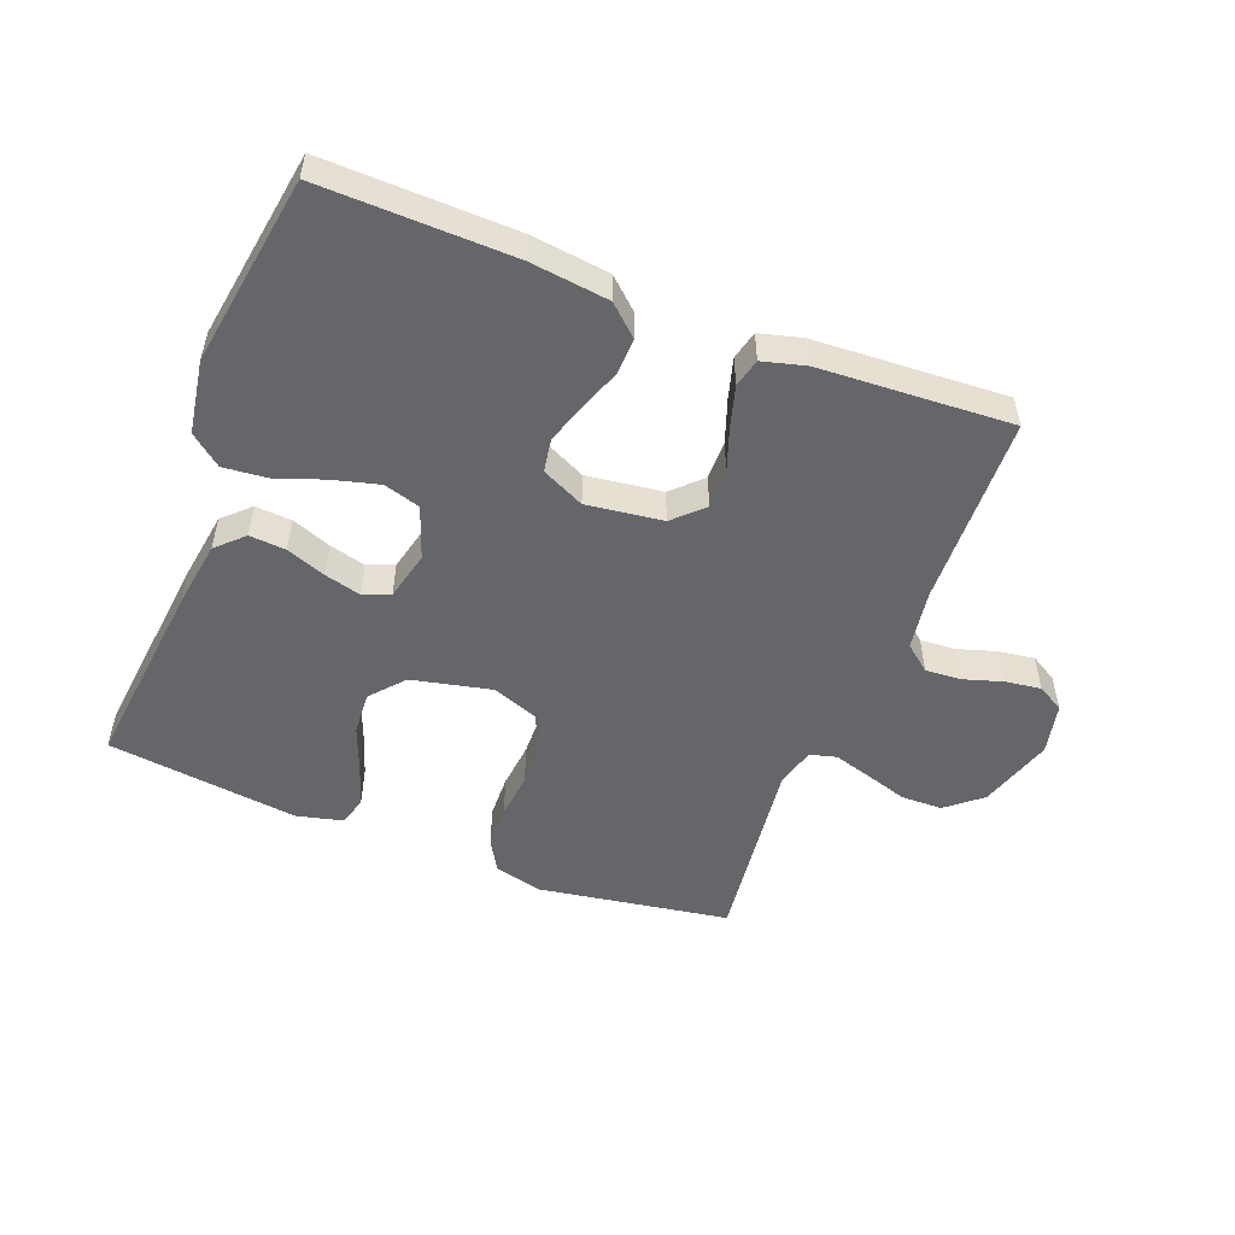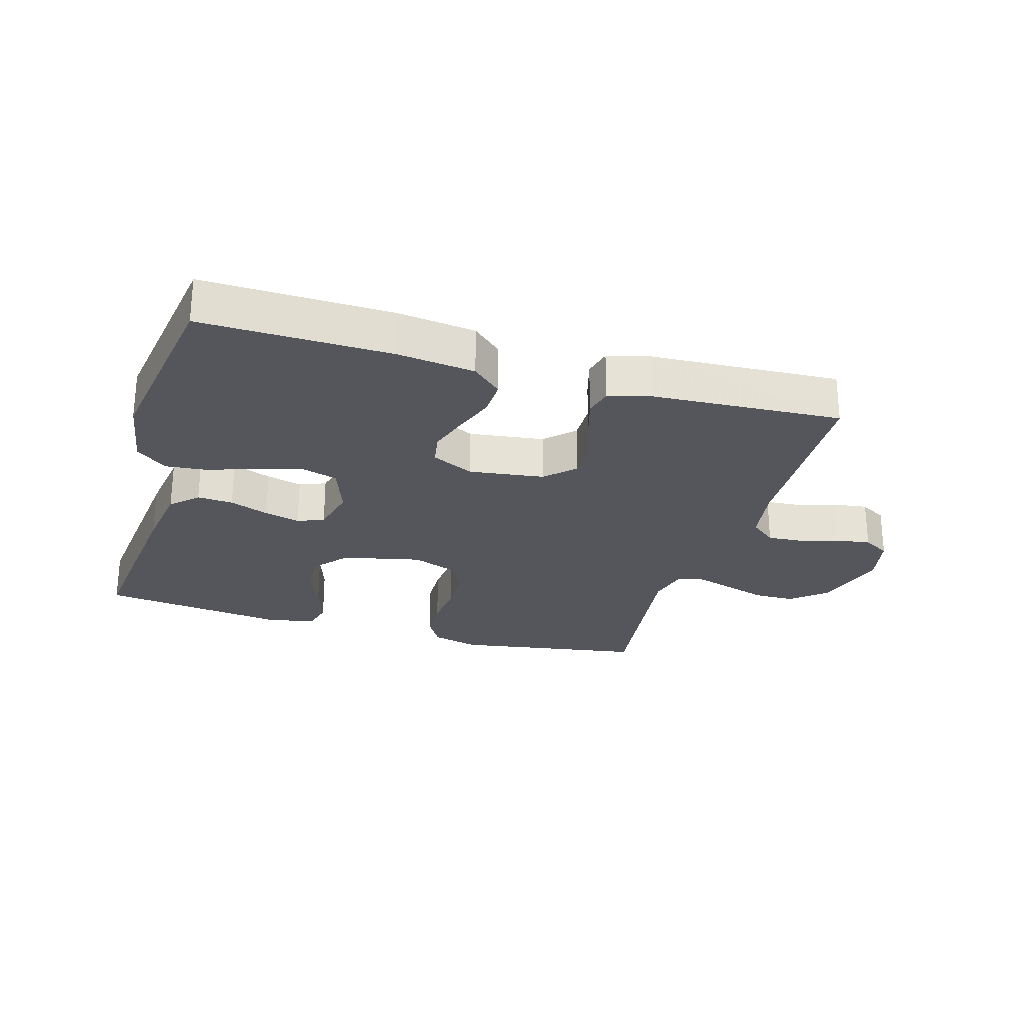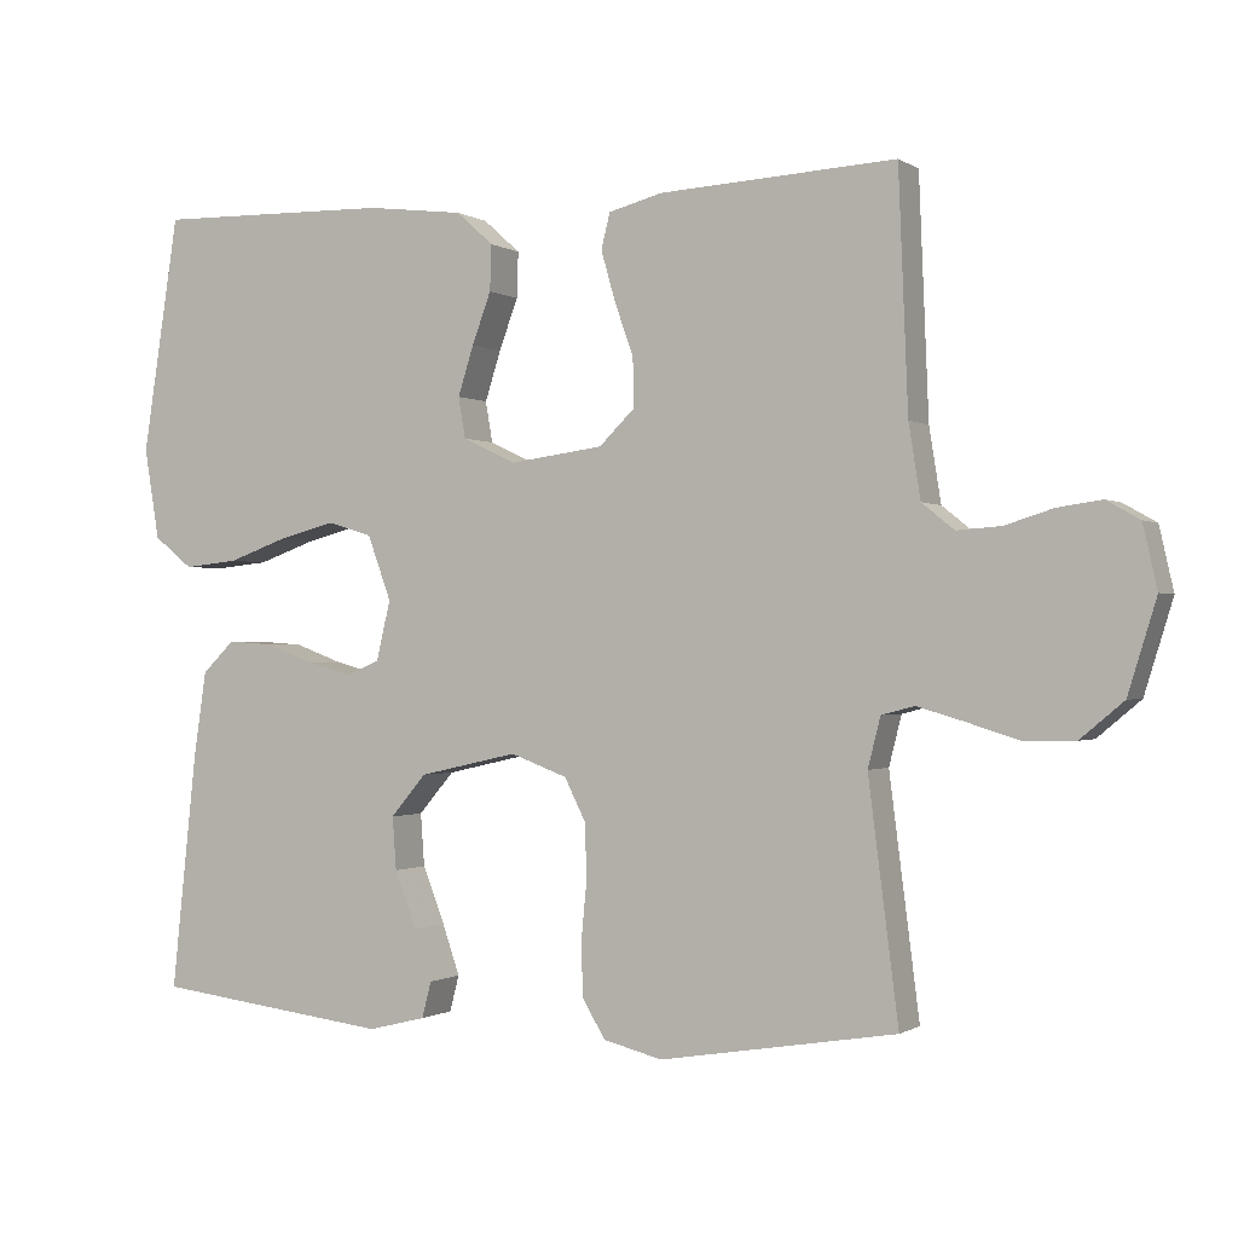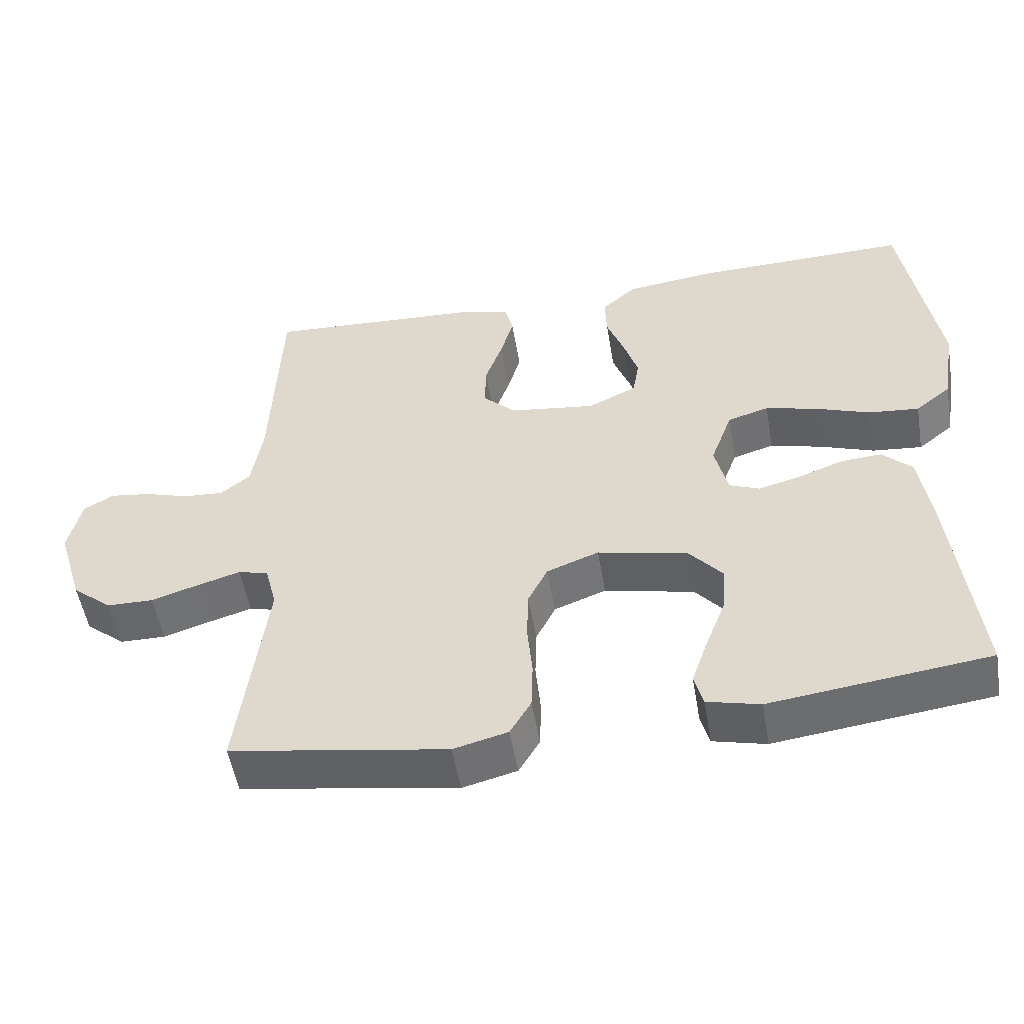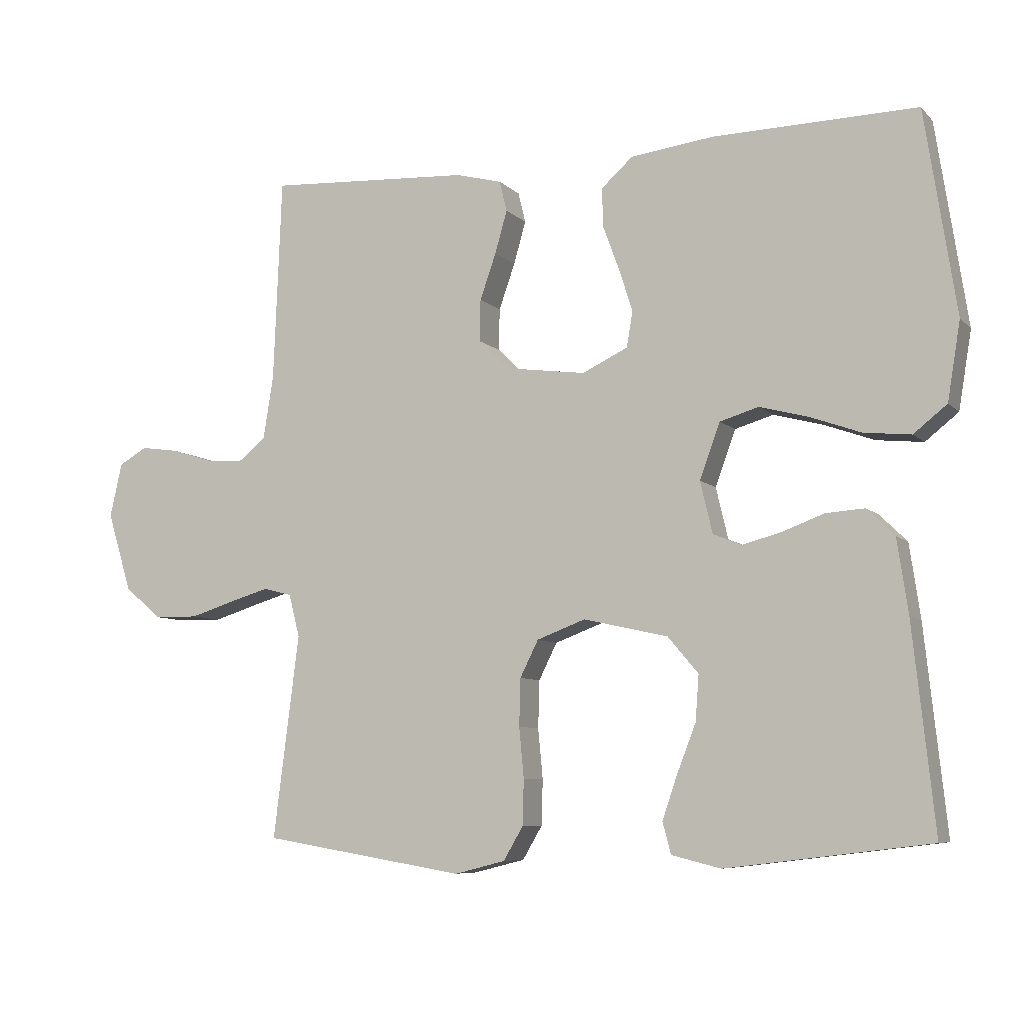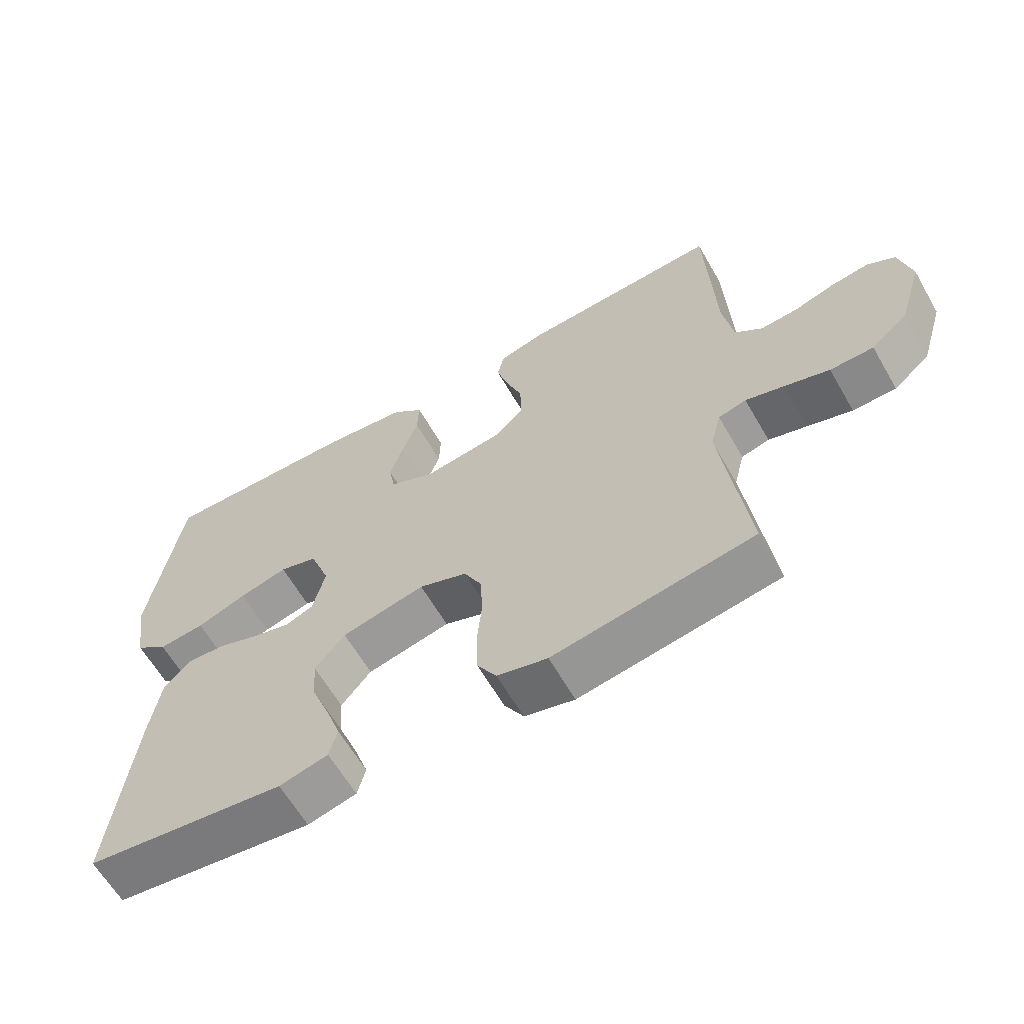
<metadata>
{"format":"obj","ext":"obj","renderer":"f3d","projection":"perspective","resolution":1024,"background":"white","views":[{"elev":-51.8,"azim":-21.4,"up":"+Y"},{"elev":-26.2,"azim":-16.4,"up":"+Y"},{"elev":-0.7,"azim":26.0,"up":"+Z"},{"elev":-52.3,"azim":-170.4,"up":"+Z"},{"elev":-7.3,"azim":-156.5,"up":"+Z"},{"elev":-62.6,"azim":30.0,"up":"+Z"}]}
</metadata>
<code>
v 0.5 0.07 -0.5
v 0.2 0.07 -0.549
v 0.125 0.07 -0.53
v 0.096 0.07 -0.481
v 0.094 0.07 -0.414
v 0.101 0.07 -0.34
v 0.099 0.07 -0.27
v 0.072 0.07 -0.216
v 0 0.07 -0.189
v -0.125 0.07 -0.217
v -0.17 0.07 -0.27
v -0.165 0.07 -0.337
v -0.137 0.07 -0.409
v -0.115 0.07 -0.473
v -0.127 0.07 -0.519
v -0.2 0.07 -0.537
v -0.5 0.07 -0.5
v -0.468 0.07 -0.2
v -0.452 0.07 -0.091
v -0.411 0.07 -0.051
v -0.354 0.07 -0.055
v -0.292 0.07 -0.078
v -0.235 0.07 -0.093
v -0.193 0.07 -0.076
v -0.175 0.07 0
v -0.205 0.07 0.082
v -0.262 0.07 0.099
v -0.334 0.07 0.08
v -0.409 0.07 0.053
v -0.478 0.07 0.046
v -0.527 0.07 0.085
v -0.546 0.07 0.2
v -0.5 0.07 0.5
v -0.2 0.07 0.494
v -0.077 0.07 0.479
v -0.03 0.07 0.437
v -0.032 0.07 0.379
v -0.056 0.07 0.314
v -0.076 0.07 0.251
v -0.067 0.07 0.199
v 0 0.07 0.167
v 0.119 0.07 0.183
v 0.164 0.07 0.227
v 0.163 0.07 0.289
v 0.139 0.07 0.357
v 0.121 0.07 0.42
v 0.132 0.07 0.465
v 0.2 0.07 0.483
v 0.5 0.07 0.5
v 0.512 0.07 0.2
v 0.527 0.07 0.106
v 0.568 0.07 0.073
v 0.624 0.07 0.077
v 0.685 0.07 0.096
v 0.741 0.07 0.104
v 0.783 0.07 0.08
v 0.801 0.07 0
v 0.765 0.07 -0.117
v 0.71 0.07 -0.163
v 0.645 0.07 -0.164
v 0.578 0.07 -0.143
v 0.52 0.07 -0.126
v 0.478 0.07 -0.137
v 0.462 0.07 -0.2
v 0.5 0 -0.5
v 0.2 0 -0.549
v 0.125 0 -0.53
v 0.096 0 -0.481
v 0.094 0 -0.414
v 0.101 0 -0.34
v 0.099 0 -0.27
v 0.072 0 -0.216
v 0 0 -0.189
v -0.125 0 -0.217
v -0.17 0 -0.27
v -0.165 0 -0.337
v -0.137 0 -0.409
v -0.115 0 -0.473
v -0.127 0 -0.519
v -0.2 0 -0.537
v -0.5 0 -0.5
v -0.468 0 -0.2
v -0.452 0 -0.091
v -0.411 0 -0.051
v -0.354 0 -0.055
v -0.292 0 -0.078
v -0.235 0 -0.093
v -0.193 0 -0.076
v -0.175 0 0
v -0.205 0 0.082
v -0.262 0 0.099
v -0.334 0 0.08
v -0.409 0 0.053
v -0.478 0 0.046
v -0.527 0 0.085
v -0.546 0 0.2
v -0.5 0 0.5
v -0.2 0 0.494
v -0.077 0 0.479
v -0.03 0 0.437
v -0.032 0 0.379
v -0.056 0 0.314
v -0.076 0 0.251
v -0.067 0 0.199
v 0 0 0.167
v 0.119 0 0.183
v 0.164 0 0.227
v 0.163 0 0.289
v 0.139 0 0.357
v 0.121 0 0.42
v 0.132 0 0.465
v 0.2 0 0.483
v 0.5 0 0.5
v 0.512 0 0.2
v 0.527 0 0.106
v 0.568 0 0.073
v 0.624 0 0.077
v 0.685 0 0.096
v 0.741 0 0.104
v 0.783 0 0.08
v 0.801 0 0
v 0.765 0 -0.117
v 0.71 0 -0.163
v 0.645 0 -0.164
v 0.578 0 -0.143
v 0.52 0 -0.126
v 0.478 0 -0.137
v 0.462 0 -0.2
f 58 59 60 61
f 58 61 62
f 57 58 62
f 56 57 62 63
f 53 54 55 56
f 52 53 56 63
f 47 48 49 50
f 47 50 51
f 44 45 46 47
f 44 47 51
f 43 44 51 52
f 35 36 37 38
f 35 38 39
f 34 35 39
f 33 34 39 40
f 31 32 33 40
f 28 29 30 31
f 27 28 31 40
f 19 20 21 22
f 19 22 23
f 18 19 23
f 17 18 23 24
f 12 13 14 15
f 12 15 16 17
f 3 4 5 6
f 3 6 7
f 64 1 2 3
f 63 64 3 7
f 42 43 52 63
f 41 42 63 7
f 26 27 40 41
f 25 26 41
f 24 25 41
f 11 12 17 24
f 10 11 24 41
f 9 10 41
f 8 9 41
f 7 8 41
f 125 124 123 122
f 126 125 122
f 126 122 121
f 127 126 121 120
f 120 119 118 117
f 127 120 117 116
f 114 113 112 111
f 115 114 111
f 111 110 109 108
f 115 111 108
f 116 115 108 107
f 102 101 100 99
f 103 102 99
f 103 99 98
f 104 103 98 97
f 104 97 96 95
f 95 94 93 92
f 104 95 92 91
f 86 85 84 83
f 87 86 83
f 87 83 82
f 88 87 82 81
f 79 78 77 76
f 81 80 79 76
f 70 69 68 67
f 71 70 67
f 67 66 65 128
f 71 67 128 127
f 127 116 107 106
f 71 127 106 105
f 105 104 91 90
f 105 90 89
f 105 89 88
f 88 81 76 75
f 105 88 75 74
f 105 74 73
f 105 73 72
f 105 72 71
f 1 65 66 2
f 2 66 67 3
f 3 67 68 4
f 4 68 69 5
f 5 69 70 6
f 6 70 71 7
f 7 71 72 8
f 8 72 73 9
f 9 73 74 10
f 10 74 75 11
f 11 75 76 12
f 12 76 77 13
f 13 77 78 14
f 14 78 79 15
f 15 79 80 16
f 16 80 81 17
f 17 81 82 18
f 18 82 83 19
f 19 83 84 20
f 20 84 85 21
f 21 85 86 22
f 22 86 87 23
f 23 87 88 24
f 24 88 89 25
f 25 89 90 26
f 26 90 91 27
f 27 91 92 28
f 28 92 93 29
f 29 93 94 30
f 30 94 95 31
f 31 95 96 32
f 32 96 97 33
f 33 97 98 34
f 34 98 99 35
f 35 99 100 36
f 36 100 101 37
f 37 101 102 38
f 38 102 103 39
f 39 103 104 40
f 40 104 105 41
f 41 105 106 42
f 42 106 107 43
f 43 107 108 44
f 44 108 109 45
f 45 109 110 46
f 46 110 111 47
f 47 111 112 48
f 48 112 113 49
f 49 113 114 50
f 50 114 115 51
f 51 115 116 52
f 52 116 117 53
f 53 117 118 54
f 54 118 119 55
f 55 119 120 56
f 56 120 121 57
f 57 121 122 58
f 58 122 123 59
f 59 123 124 60
f 60 124 125 61
f 61 125 126 62
f 62 126 127 63
f 63 127 128 64
f 64 128 65 1

</code>
